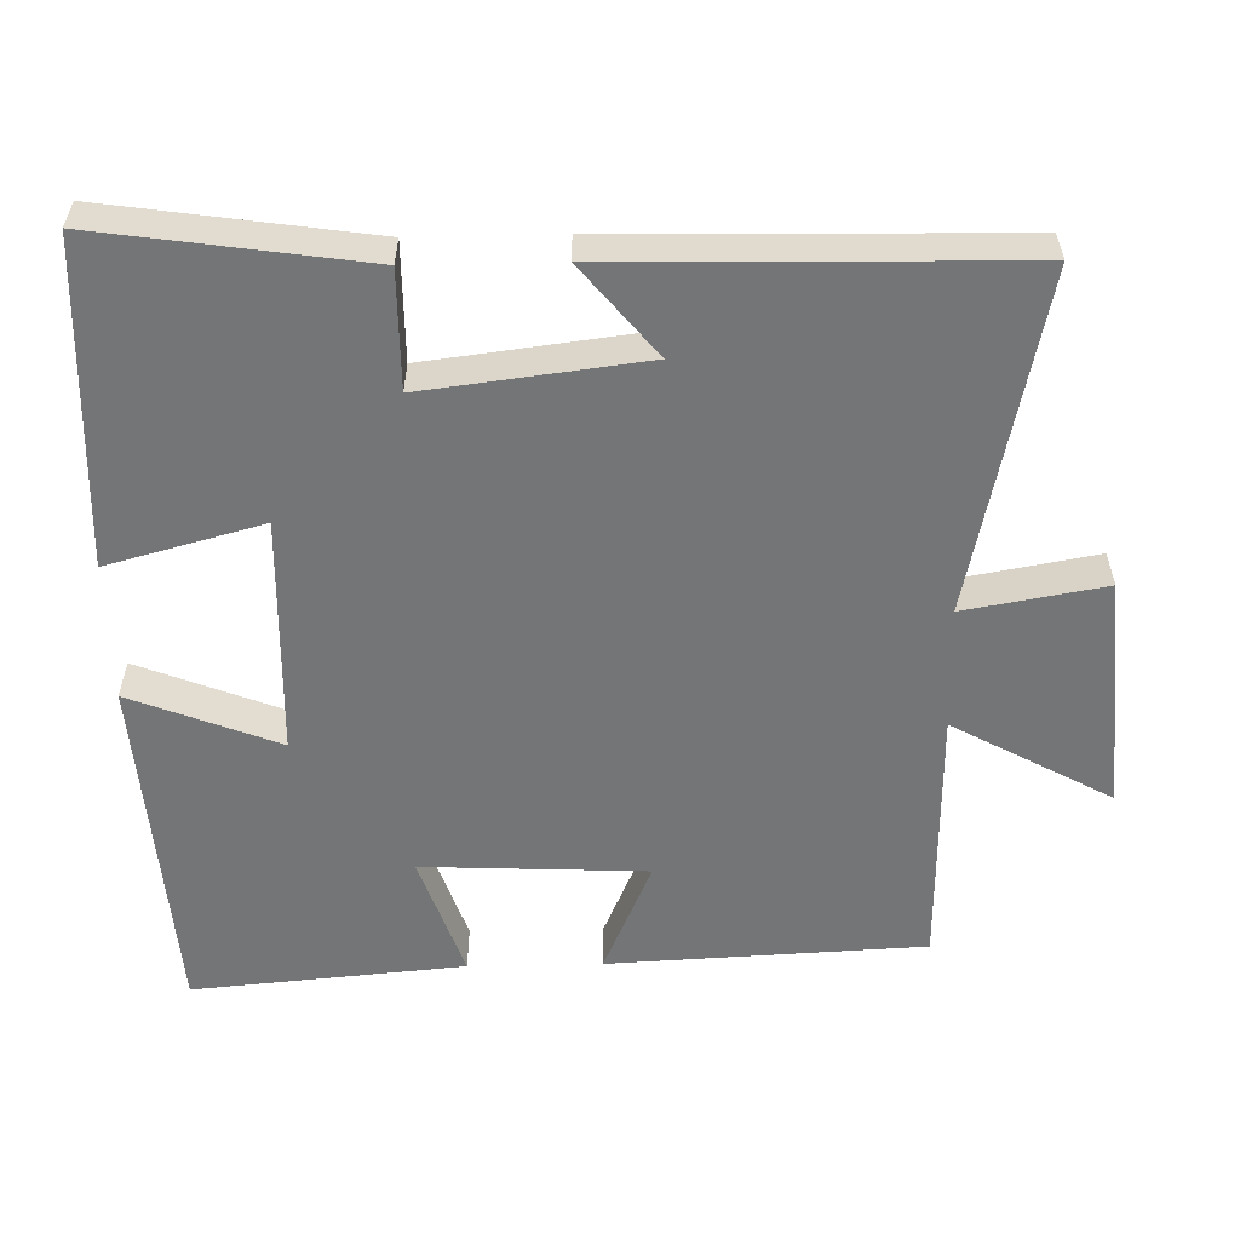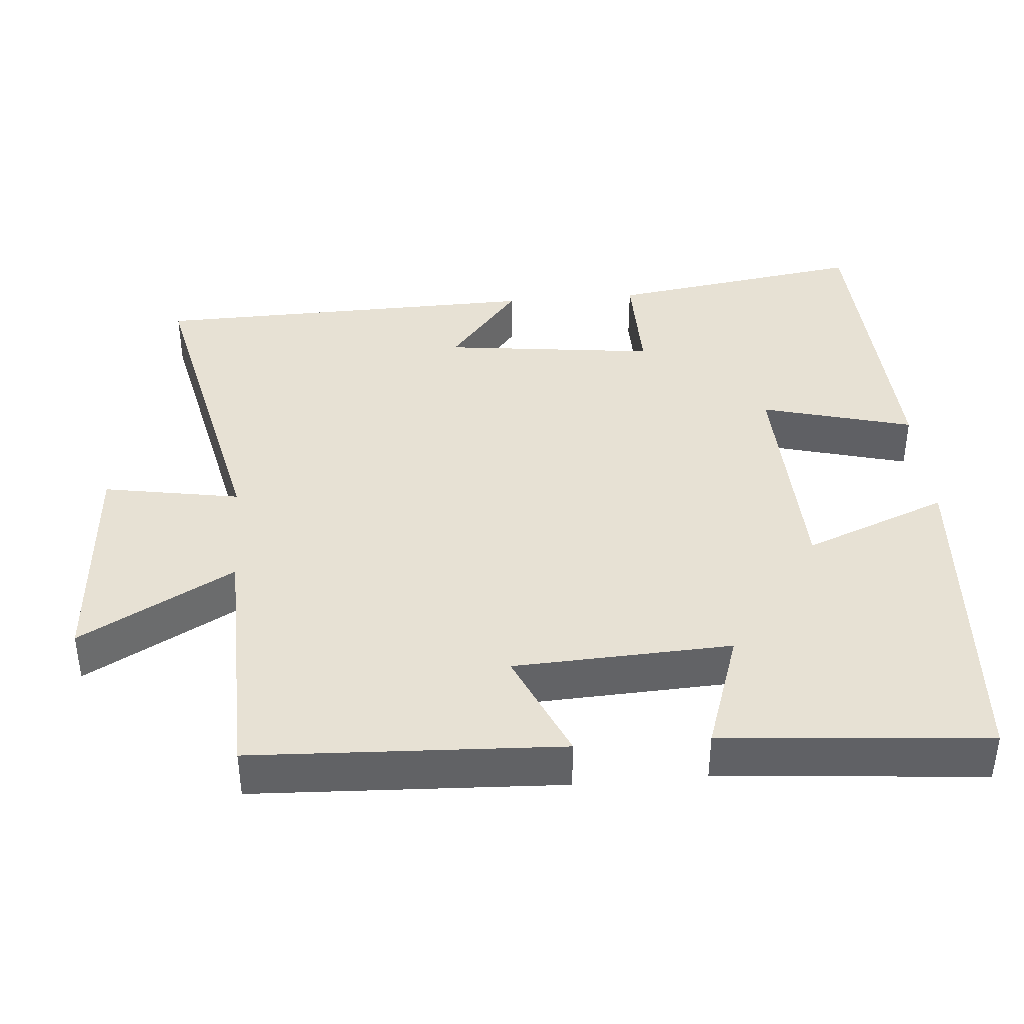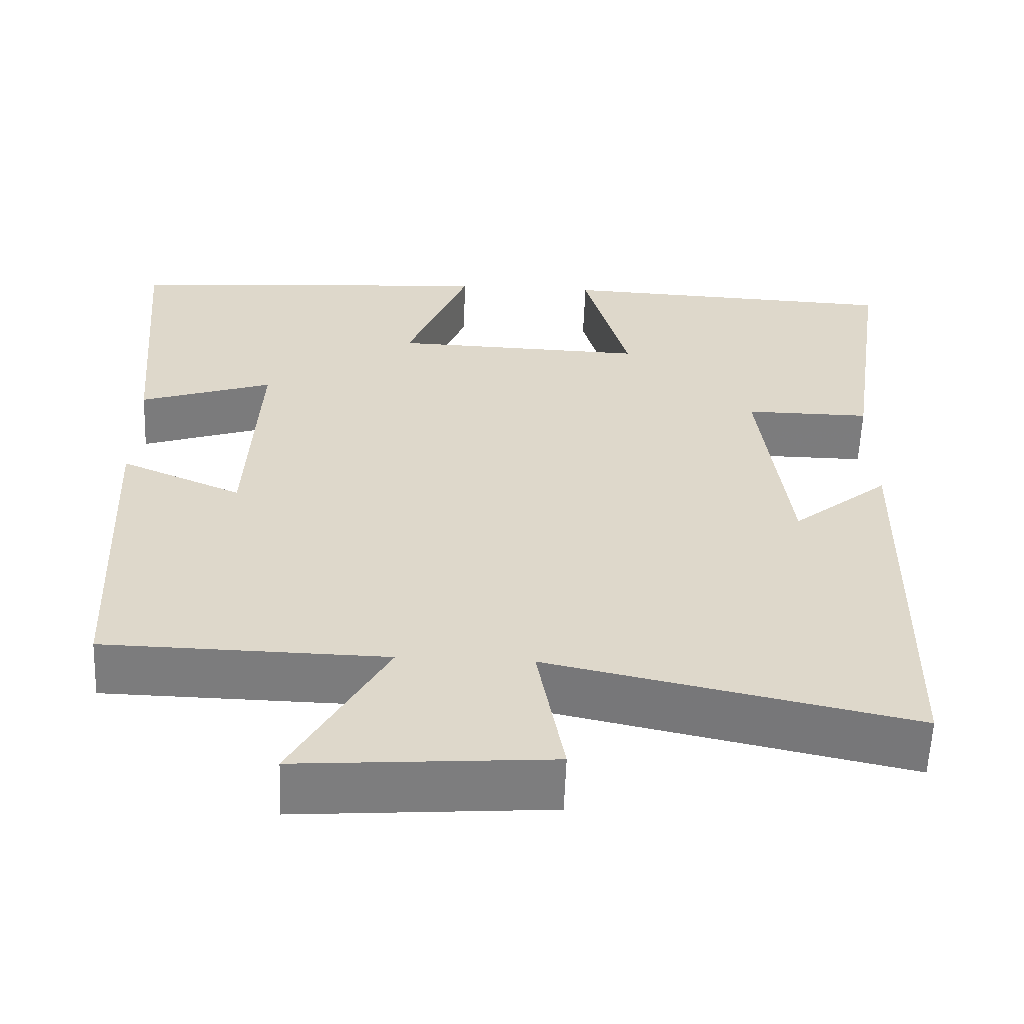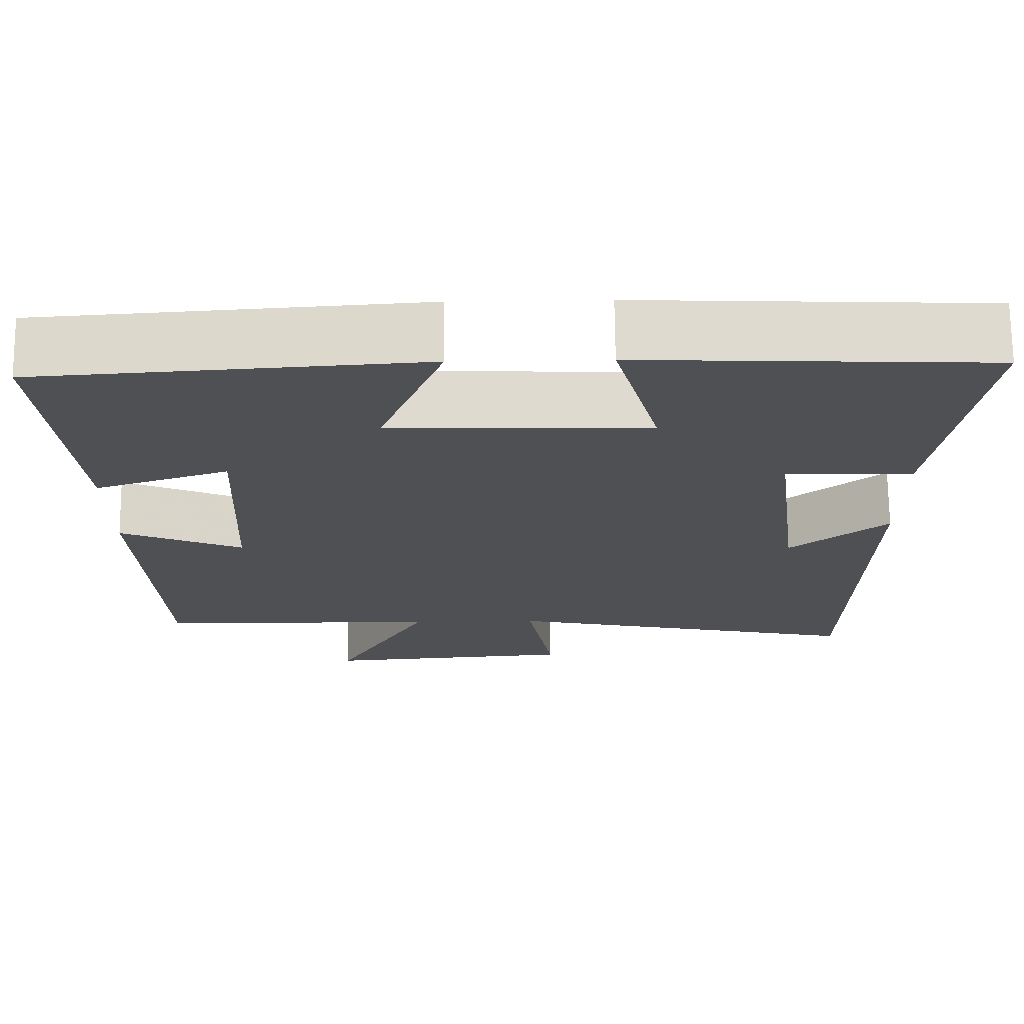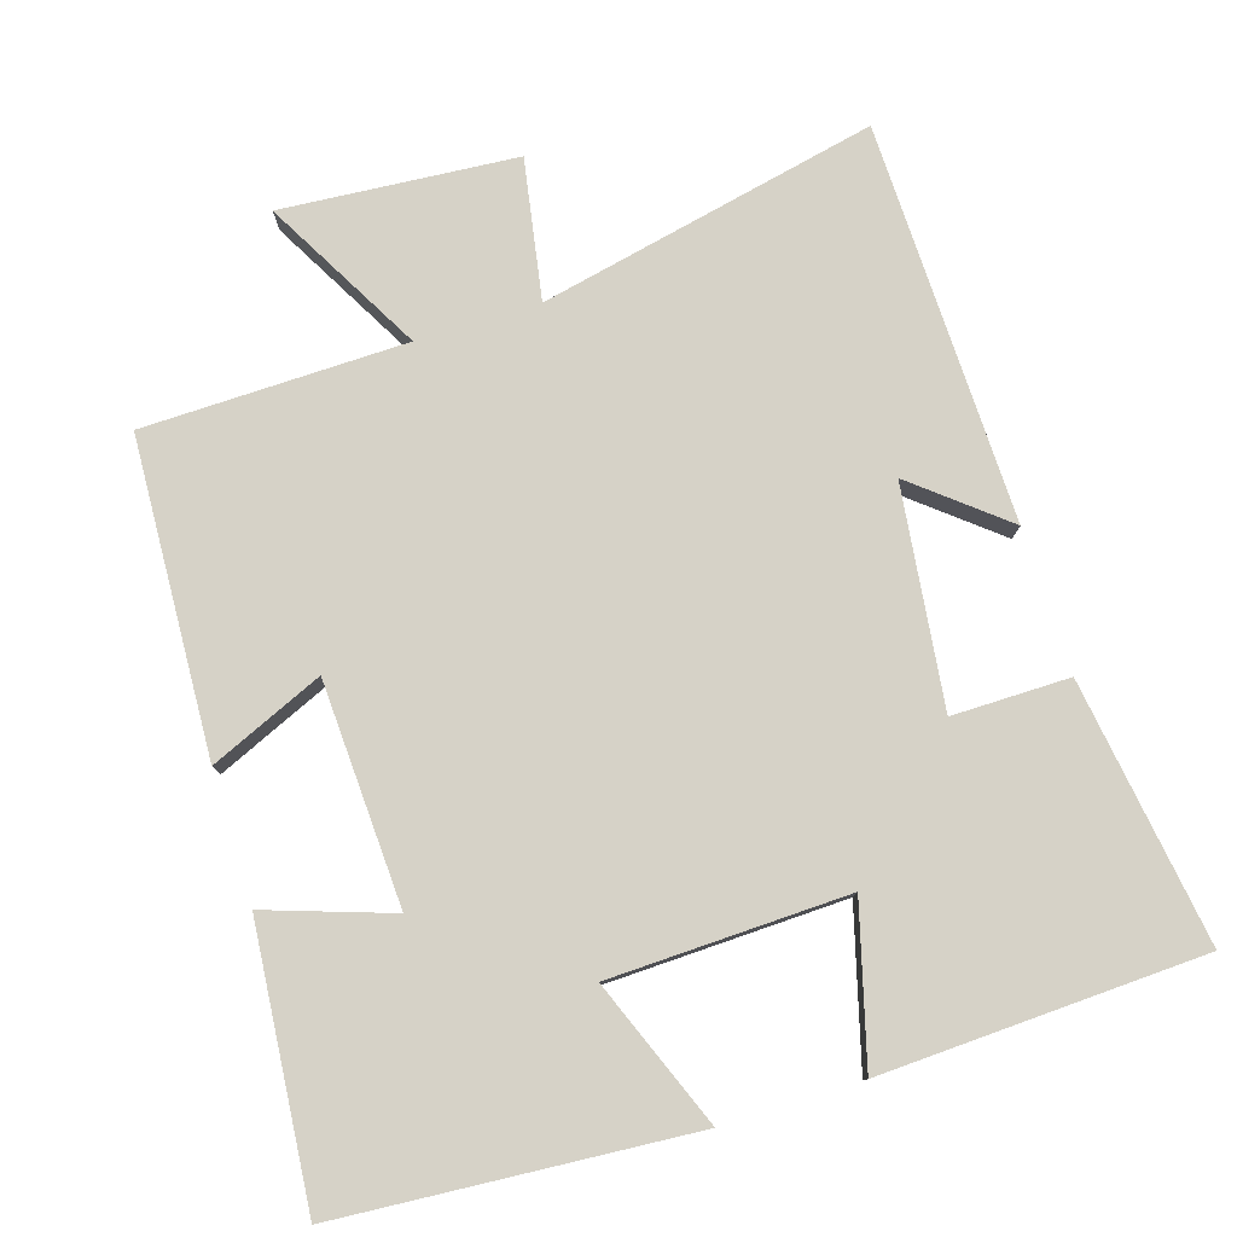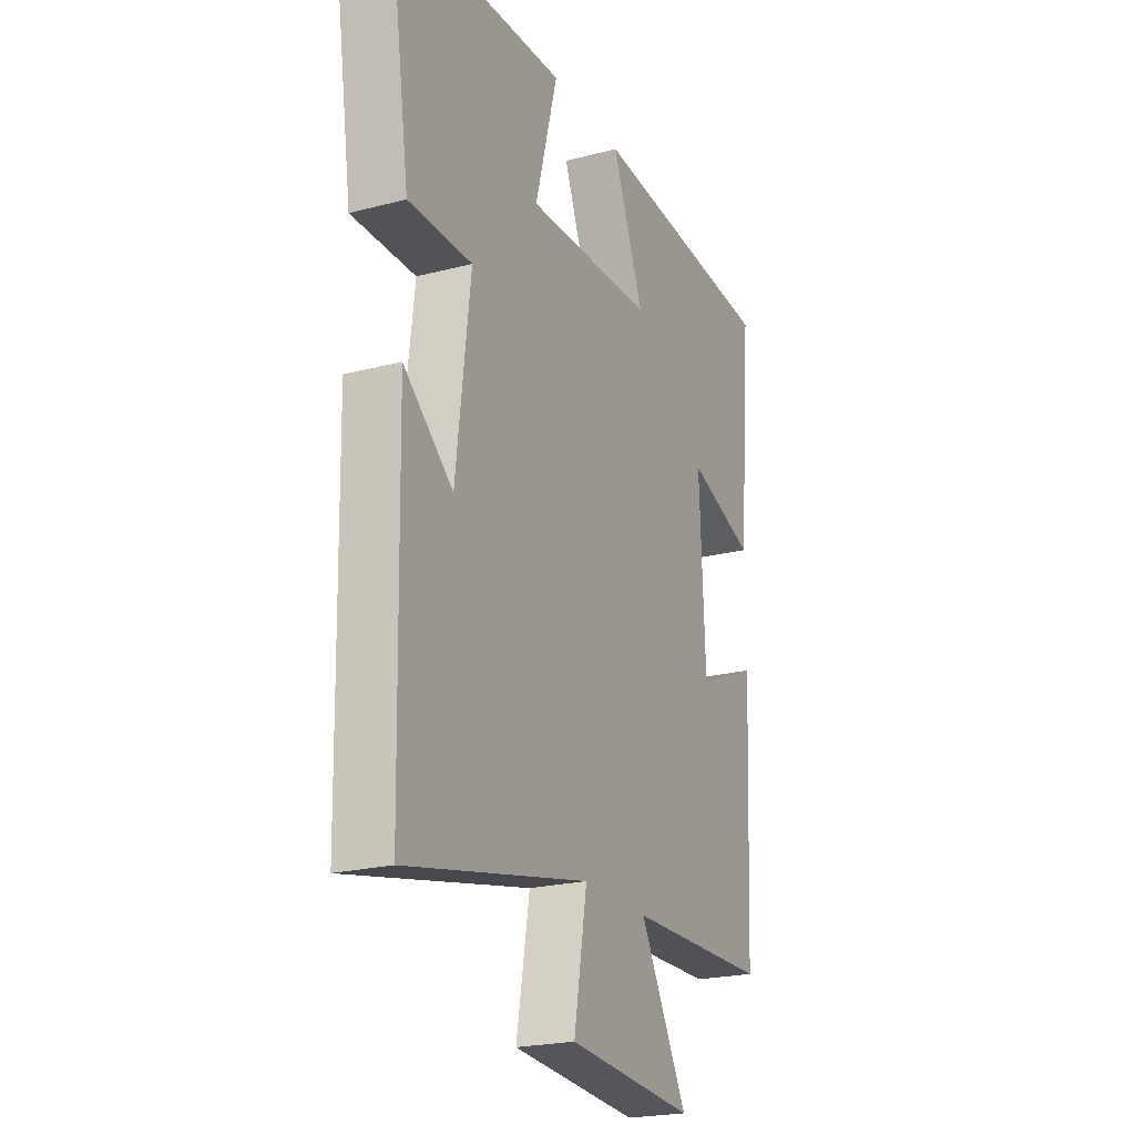
<metadata>
{"format":"obj","ext":"obj","renderer":"f3d","projection":"perspective","resolution":1024,"background":"white","views":[{"elev":-56.4,"azim":91.3,"up":"+Y"},{"elev":39.6,"azim":-94.9,"up":"+Y"},{"elev":-58.9,"azim":-2.2,"up":"+Z"},{"elev":71.2,"azim":-0.6,"up":"+Z"},{"elev":78.6,"azim":-17.3,"up":"+Y"},{"elev":-22.2,"azim":114.4,"up":"+Z"}]}
</metadata>
<code>
v -0.532 0.07 0.467
v -0.063 0.07 0.5
v -0.141 0.07 0.303
v 0.177 0.07 0.293
v 0.121 0.07 0.5
v 0.552 0.07 0.481
v 0.5 0.07 0.128
v 0.343 0.07 0.129
v 0.379 0.07 -0.163
v 0.5 0.07 -0.064
v 0.489 0.07 -0.598
v 0.036 0.07 -0.5
v 0.069 0.07 -0.687
v -0.245 0.07 -0.711
v -0.128 0.07 -0.5
v -0.48 0.07 -0.493
v -0.5 0.07 -0.072
v -0.348 0.07 -0.138
v -0.334 0.07 0.16
v -0.5 0.07 0.104
v -0.532 0 0.467
v -0.063 0 0.5
v -0.141 0 0.303
v 0.177 0 0.293
v 0.121 0 0.5
v 0.552 0 0.481
v 0.5 0 0.128
v 0.343 0 0.129
v 0.379 0 -0.163
v 0.5 0 -0.064
v 0.489 0 -0.598
v 0.036 0 -0.5
v 0.069 0 -0.687
v -0.245 0 -0.711
v -0.128 0 -0.5
v -0.48 0 -0.493
v -0.5 0 -0.072
v -0.348 0 -0.138
v -0.334 0 0.16
v -0.5 0 0.104
f 1 2 3
f 20 1 3
f 19 20 3
f 18 19 3 4
f 15 16 17 18
f 15 18 4
f 12 13 14 15
f 12 15 4
f 9 10 11 12
f 8 9 12 4
f 6 7 8
f 5 6 8
f 4 5 8
f 23 22 21
f 23 21 40
f 23 40 39
f 24 23 39 38
f 38 37 36 35
f 24 38 35
f 35 34 33 32
f 24 35 32
f 32 31 30 29
f 24 32 29 28
f 28 27 26
f 28 26 25
f 28 25 24
f 1 21 22 2
f 2 22 23 3
f 3 23 24 4
f 4 24 25 5
f 5 25 26 6
f 6 26 27 7
f 7 27 28 8
f 8 28 29 9
f 9 29 30 10
f 10 30 31 11
f 11 31 32 12
f 12 32 33 13
f 13 33 34 14
f 14 34 35 15
f 15 35 36 16
f 16 36 37 17
f 17 37 38 18
f 18 38 39 19
f 19 39 40 20
f 20 40 21 1

</code>
